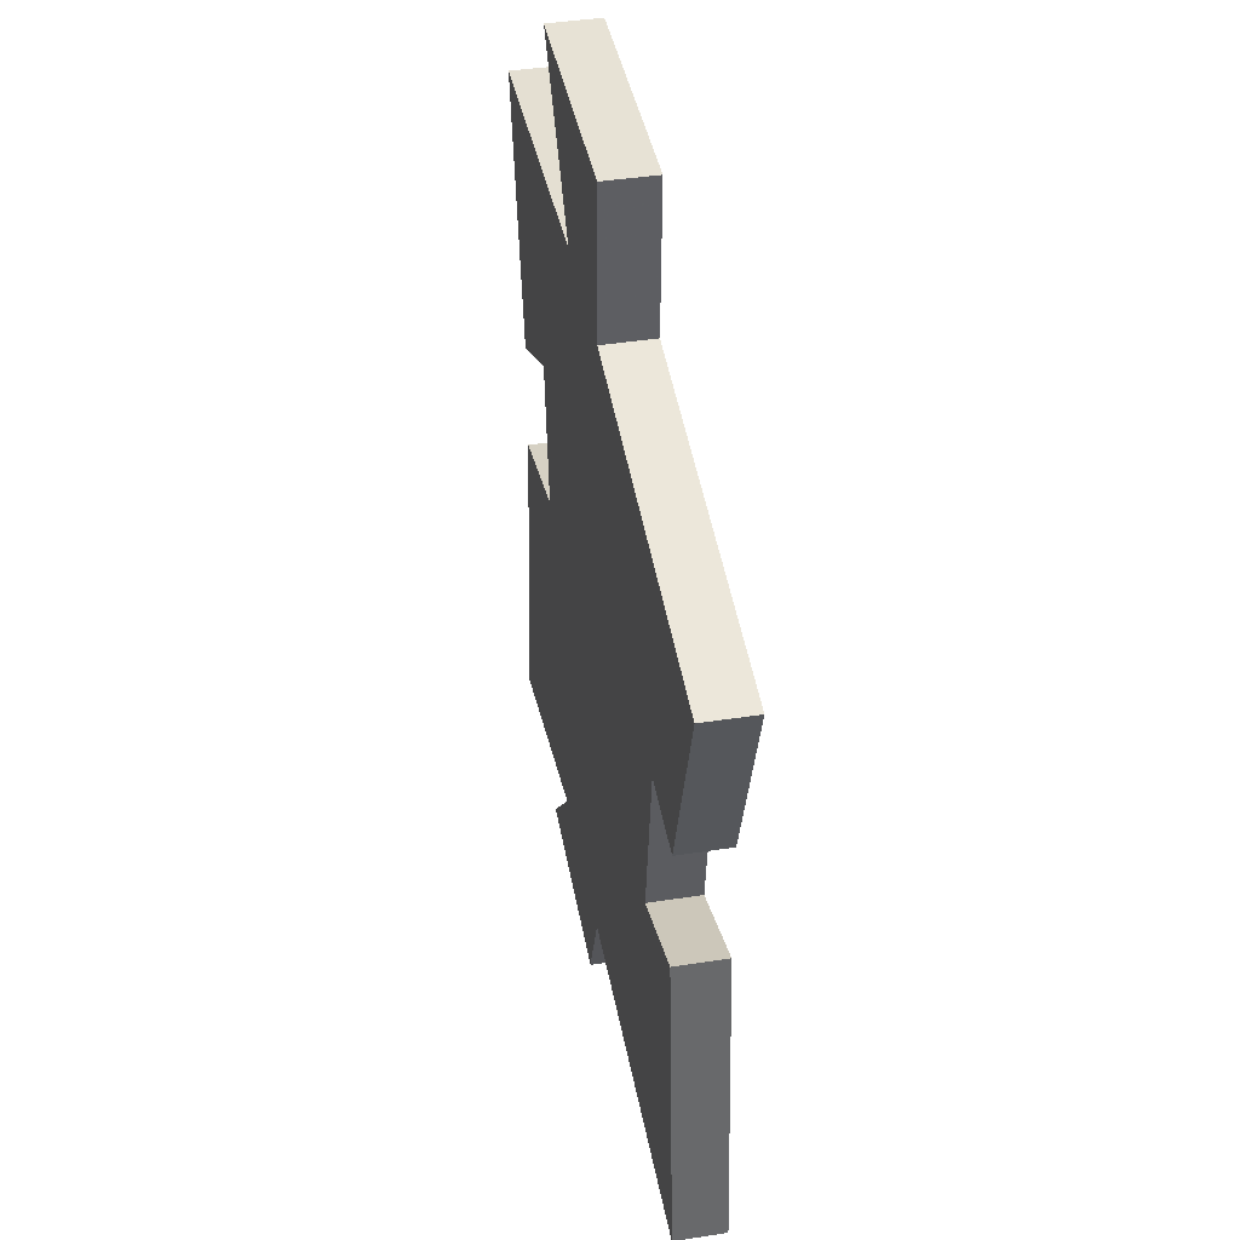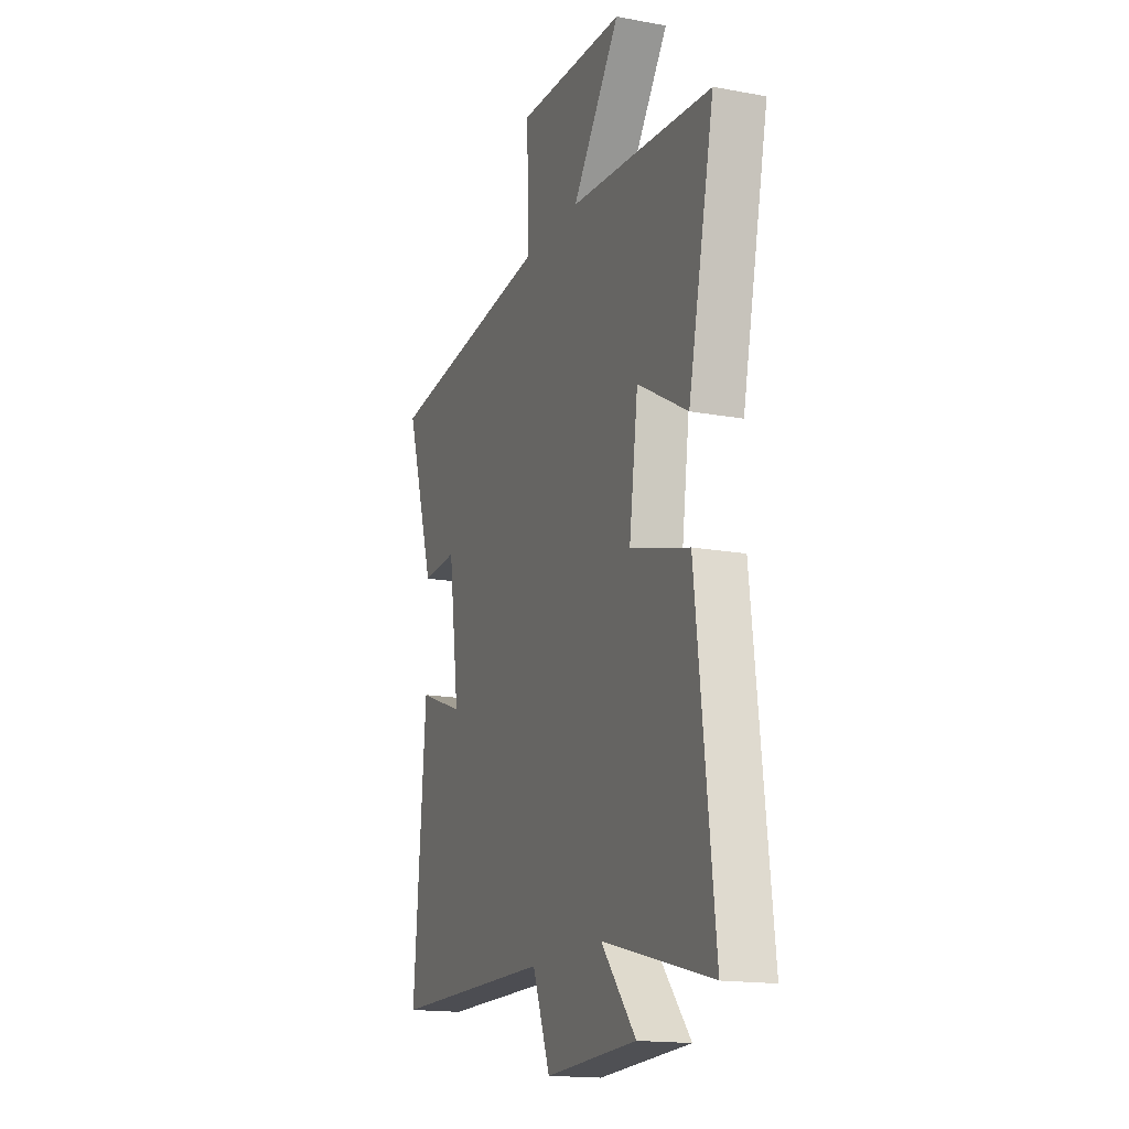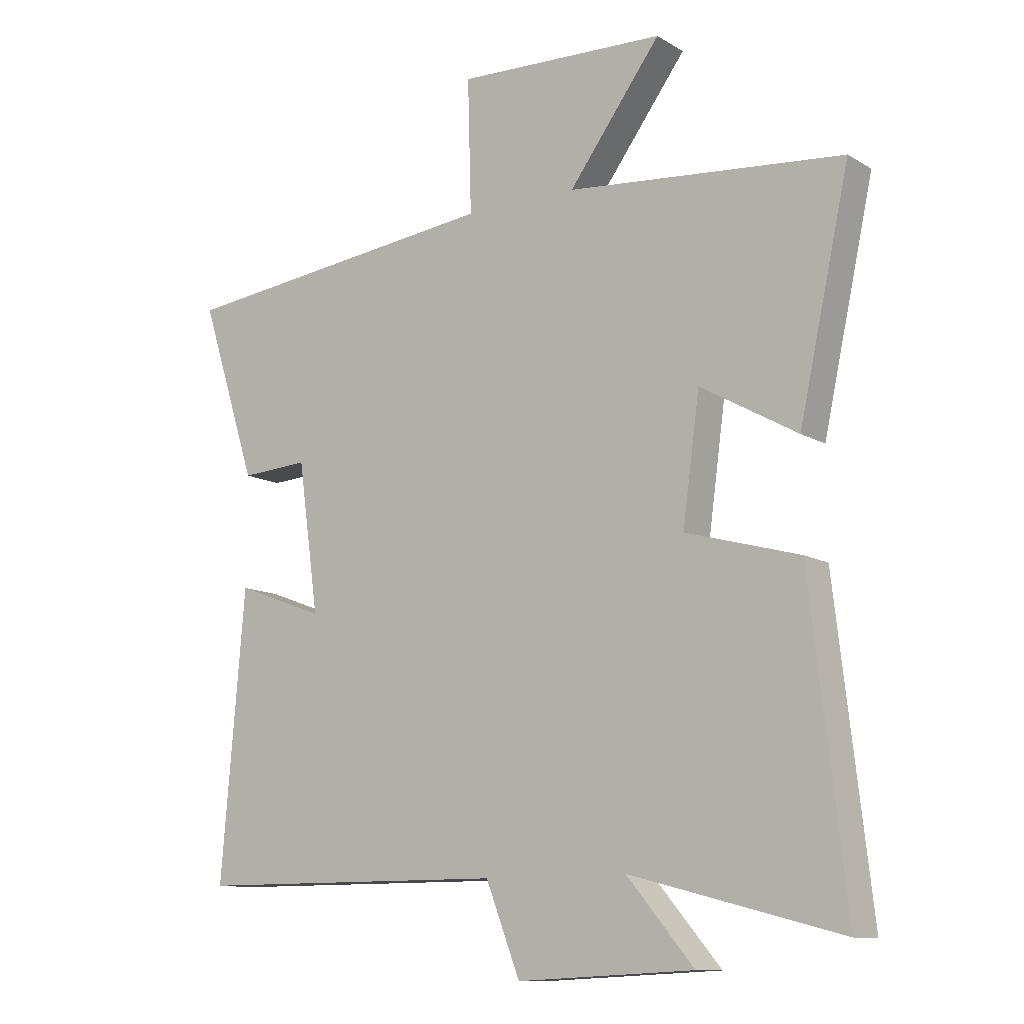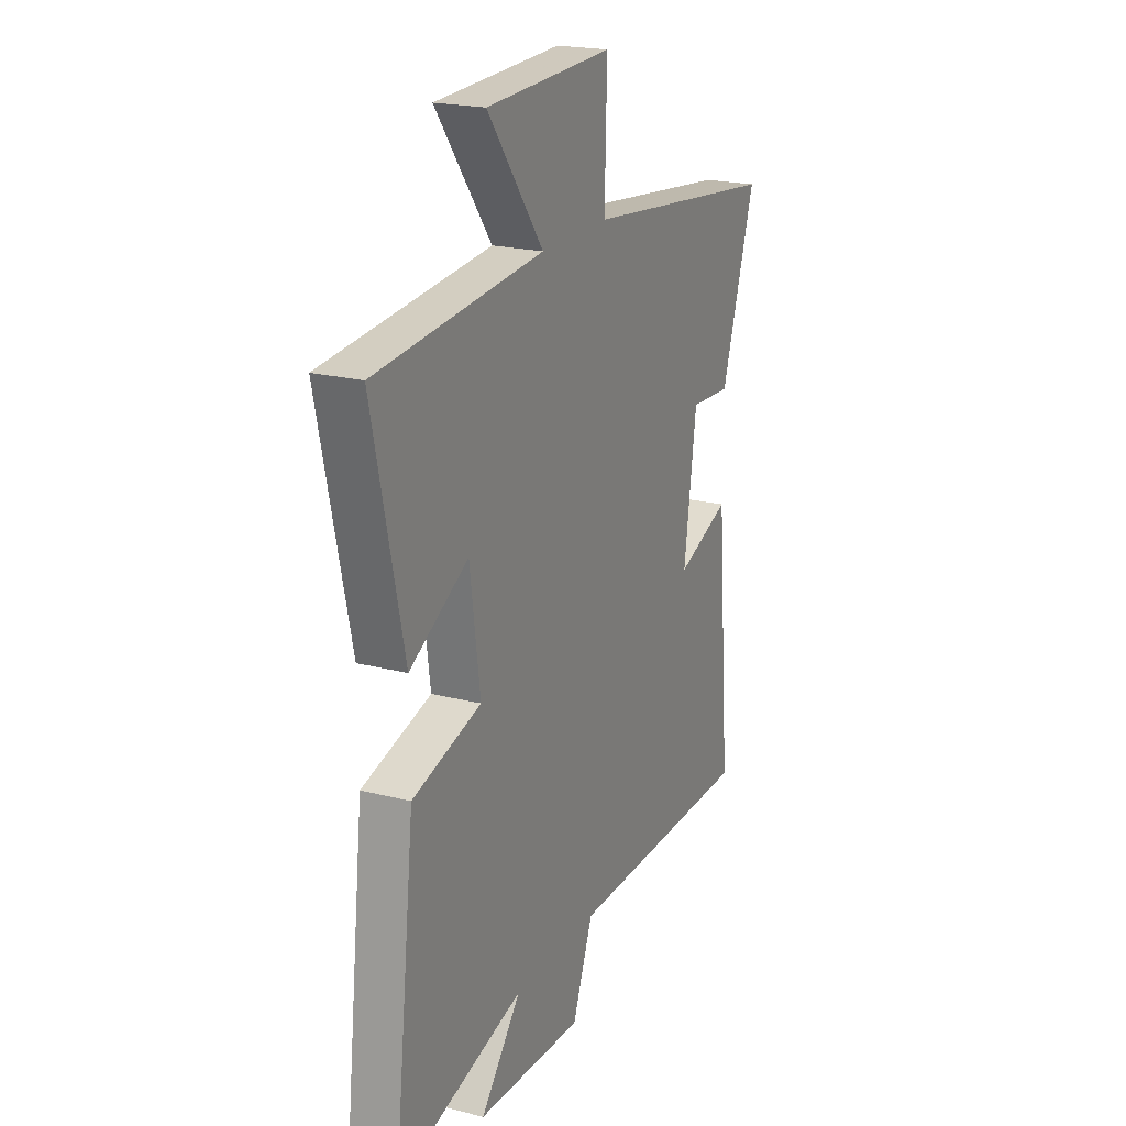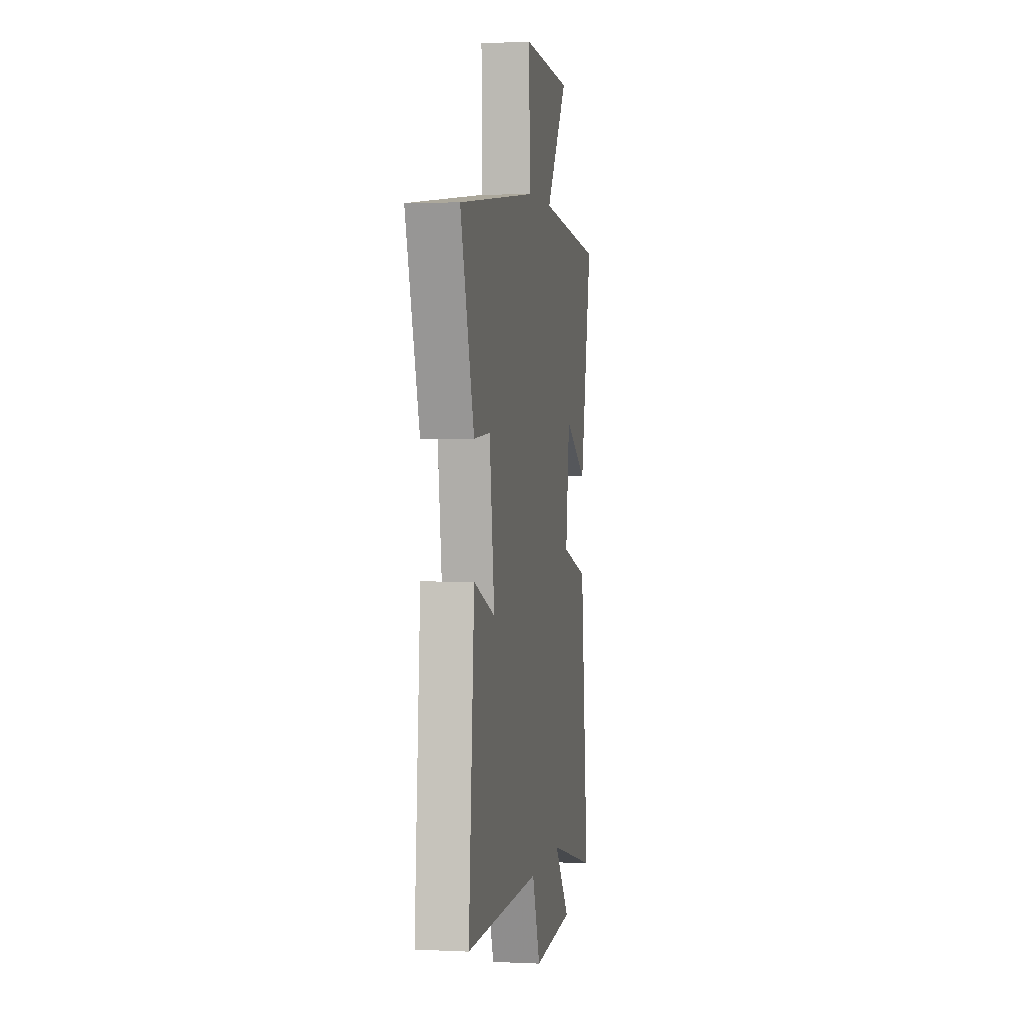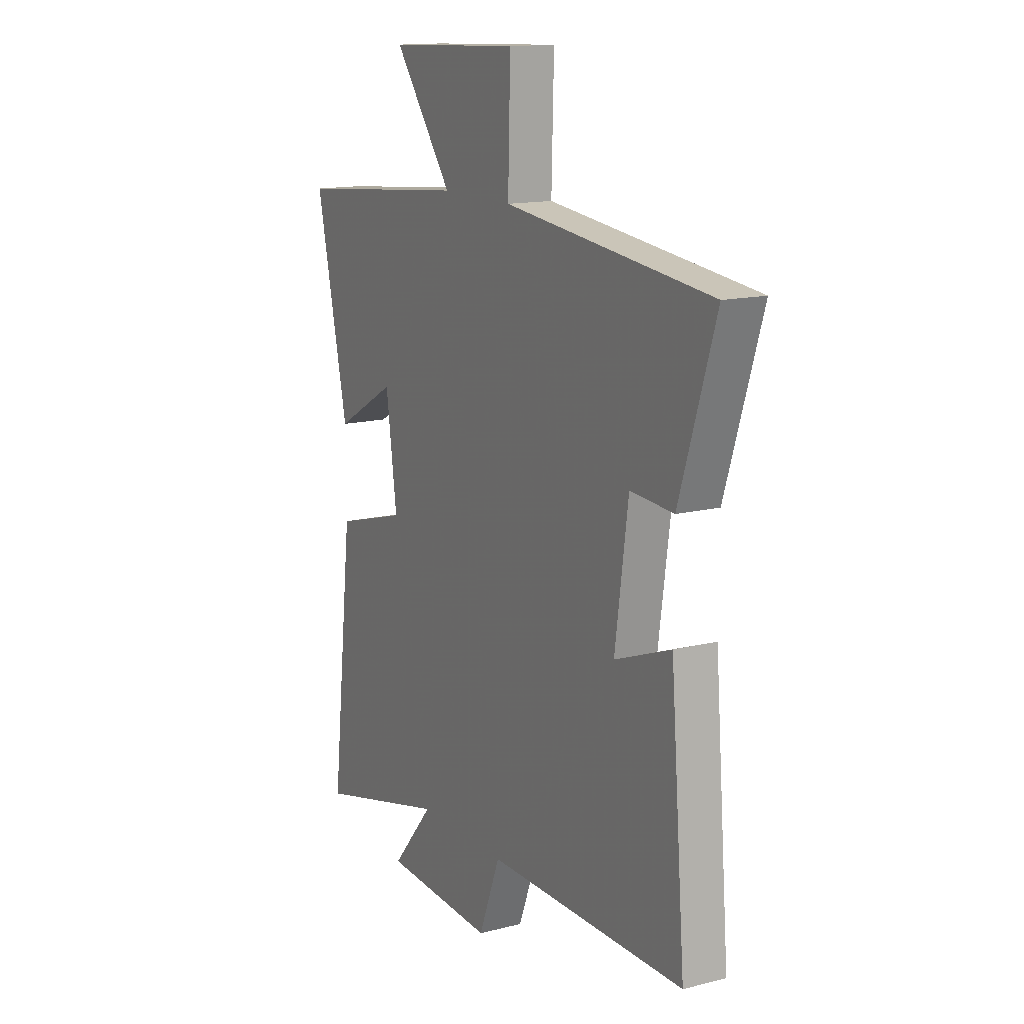
<metadata>
{"format":"obj","ext":"obj","renderer":"f3d","projection":"perspective","resolution":1024,"background":"white","views":[{"elev":42.7,"azim":-100.5,"up":"+Z"},{"elev":-16.6,"azim":69.3,"up":"+Z"},{"elev":-11.4,"azim":35.8,"up":"+Z"},{"elev":20.8,"azim":114.9,"up":"+Z"},{"elev":2.2,"azim":-80.4,"up":"+Z"},{"elev":14.3,"azim":-119.0,"up":"+Z"}]}
</metadata>
<code>
v 0.583 0.07 0.458
v 0.5 0.07 0.079
v 0.341 0.07 0.169
v 0.313 0.07 -0.035
v 0.5 0.07 -0.087
v 0.558 0.07 -0.59
v 0.212 0.07 -0.5
v 0.322 0.07 -0.63
v 0.032 0.07 -0.644
v -0.024 0.07 -0.5
v -0.539 0.07 -0.498
v -0.5 0.07 -0.033
v -0.354 0.07 -0.088
v -0.388 0.07 0.156
v -0.5 0.07 0.149
v -0.593 0.07 0.439
v -0.057 0.07 0.5
v -0.063 0.07 0.718
v 0.281 0.07 0.704
v 0.129 0.07 0.5
v 0.583 0 0.458
v 0.5 0 0.079
v 0.341 0 0.169
v 0.313 0 -0.035
v 0.5 0 -0.087
v 0.558 0 -0.59
v 0.212 0 -0.5
v 0.322 0 -0.63
v 0.032 0 -0.644
v -0.024 0 -0.5
v -0.539 0 -0.498
v -0.5 0 -0.033
v -0.354 0 -0.088
v -0.388 0 0.156
v -0.5 0 0.149
v -0.593 0 0.439
v -0.057 0 0.5
v -0.063 0 0.718
v 0.281 0 0.704
v 0.129 0 0.5
f 17 18 19 20
f 14 15 16 17
f 13 14 17 20
f 10 11 12 13
f 10 13 20
f 7 8 9 10
f 7 10 20
f 4 5 6 7
f 3 4 7 20
f 1 2 3 20
f 40 39 38 37
f 37 36 35 34
f 40 37 34 33
f 33 32 31 30
f 40 33 30
f 30 29 28 27
f 40 30 27
f 27 26 25 24
f 40 27 24 23
f 40 23 22 21
f 1 21 22 2
f 2 22 23 3
f 3 23 24 4
f 4 24 25 5
f 5 25 26 6
f 6 26 27 7
f 7 27 28 8
f 8 28 29 9
f 9 29 30 10
f 10 30 31 11
f 11 31 32 12
f 12 32 33 13
f 13 33 34 14
f 14 34 35 15
f 15 35 36 16
f 16 36 37 17
f 17 37 38 18
f 18 38 39 19
f 19 39 40 20
f 20 40 21 1

</code>
